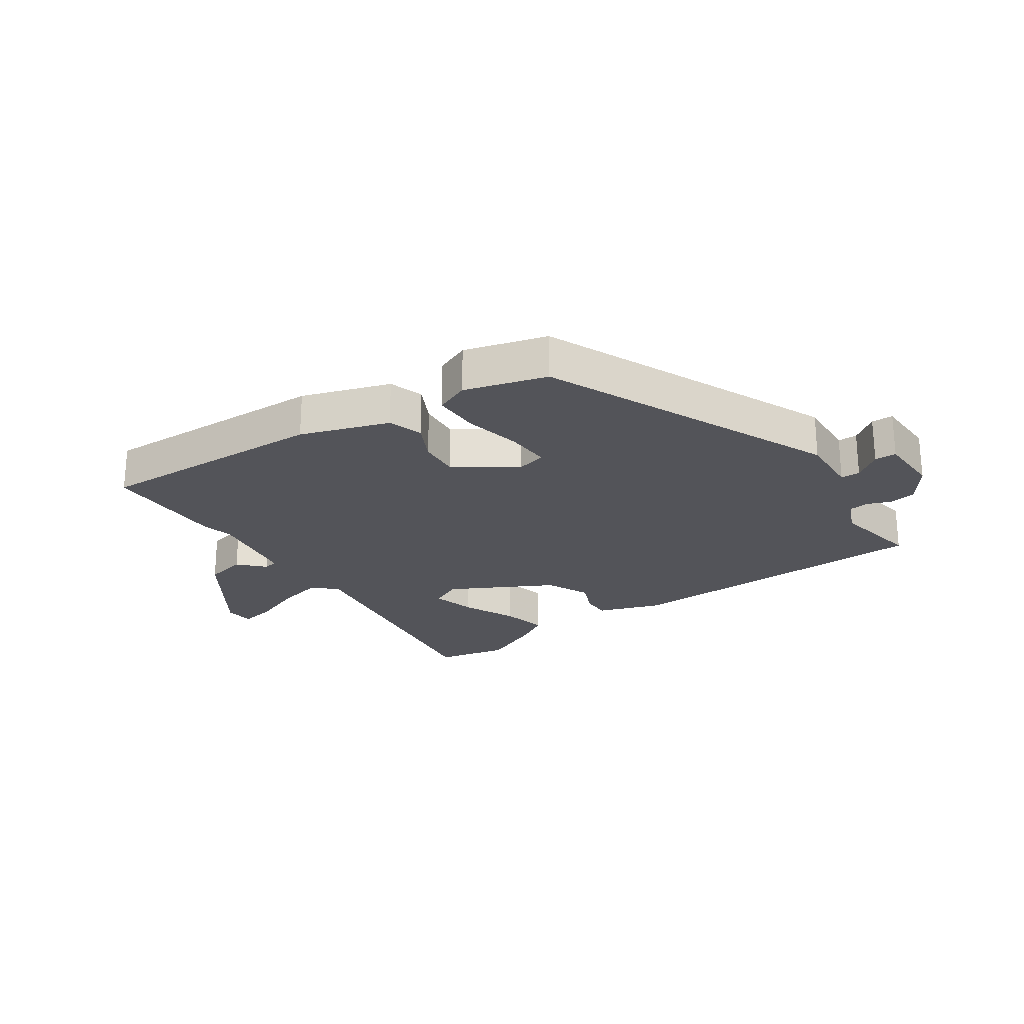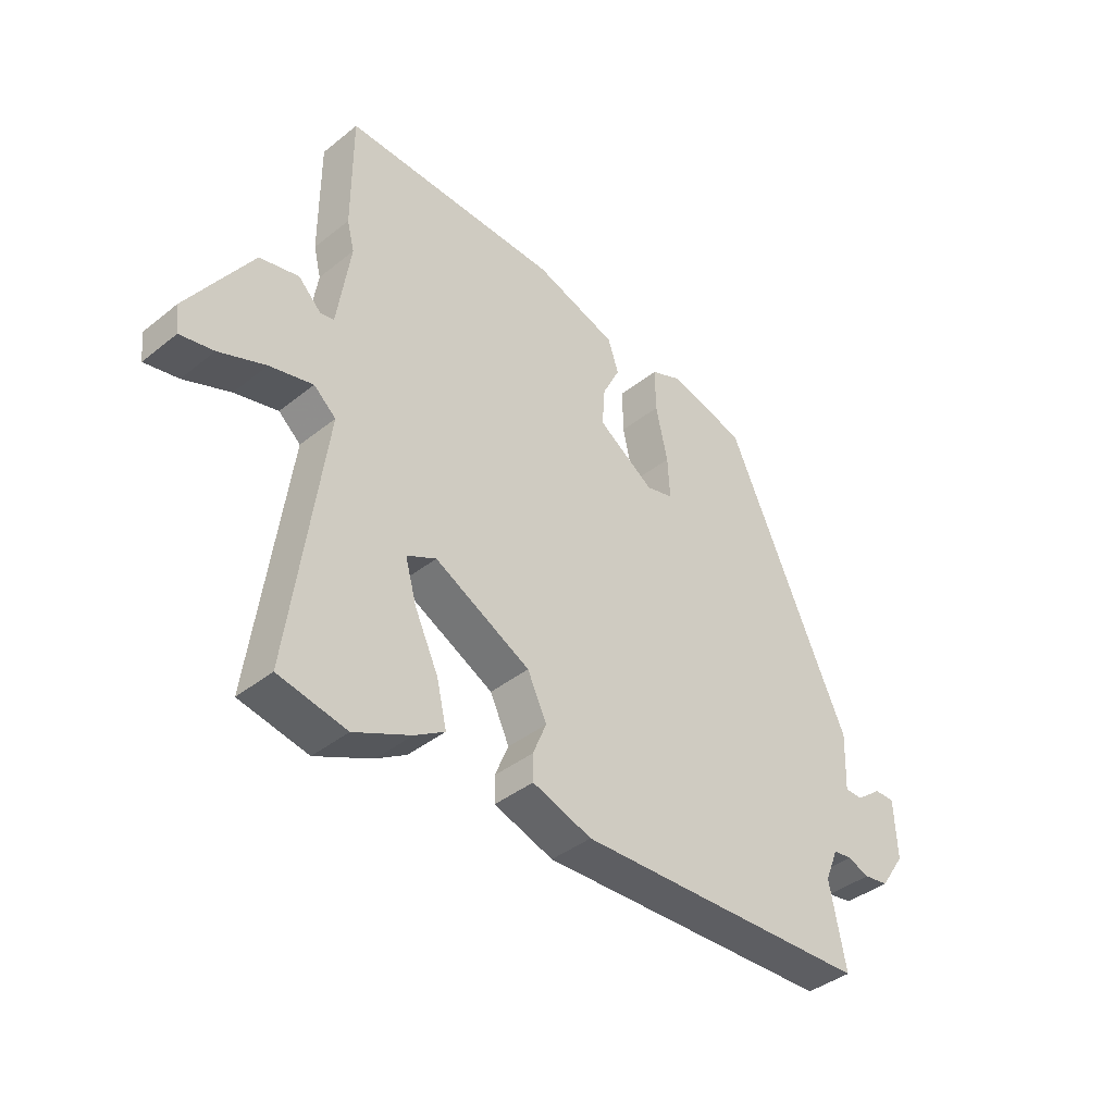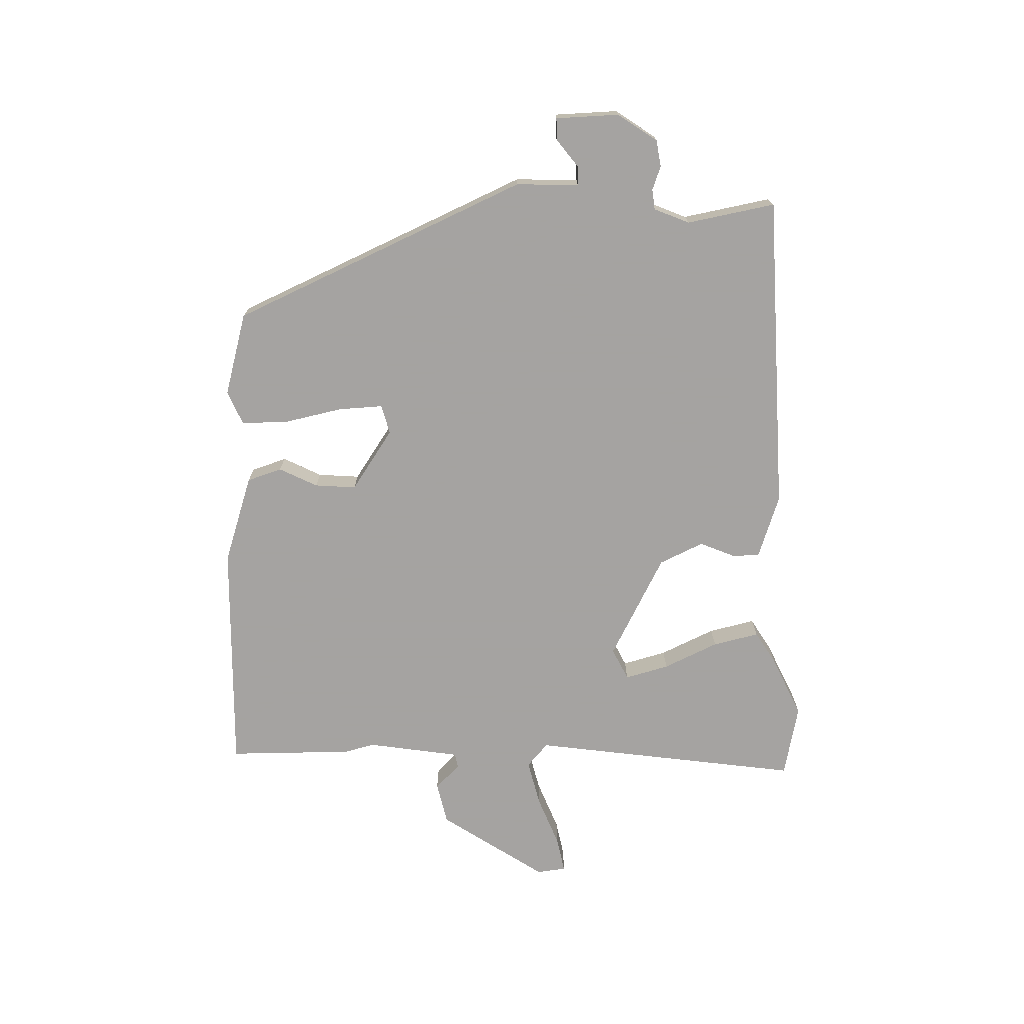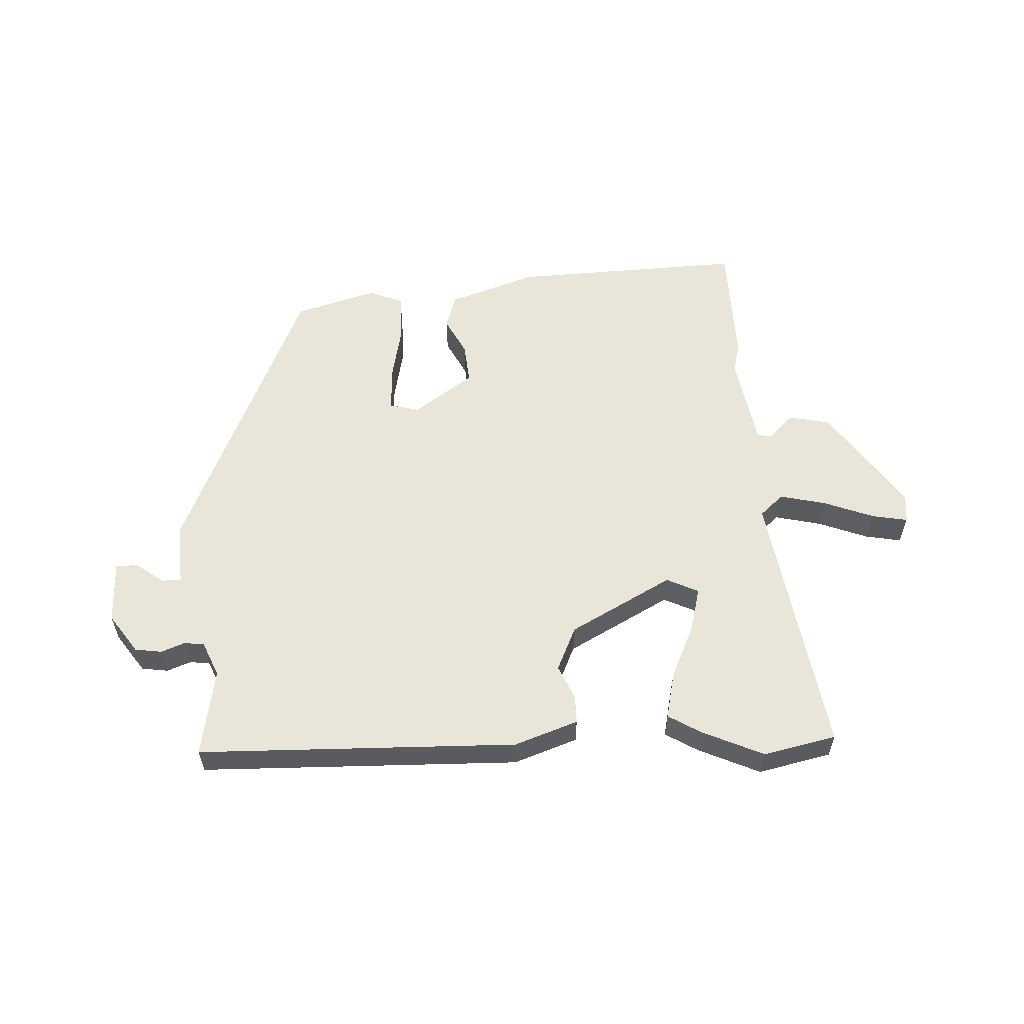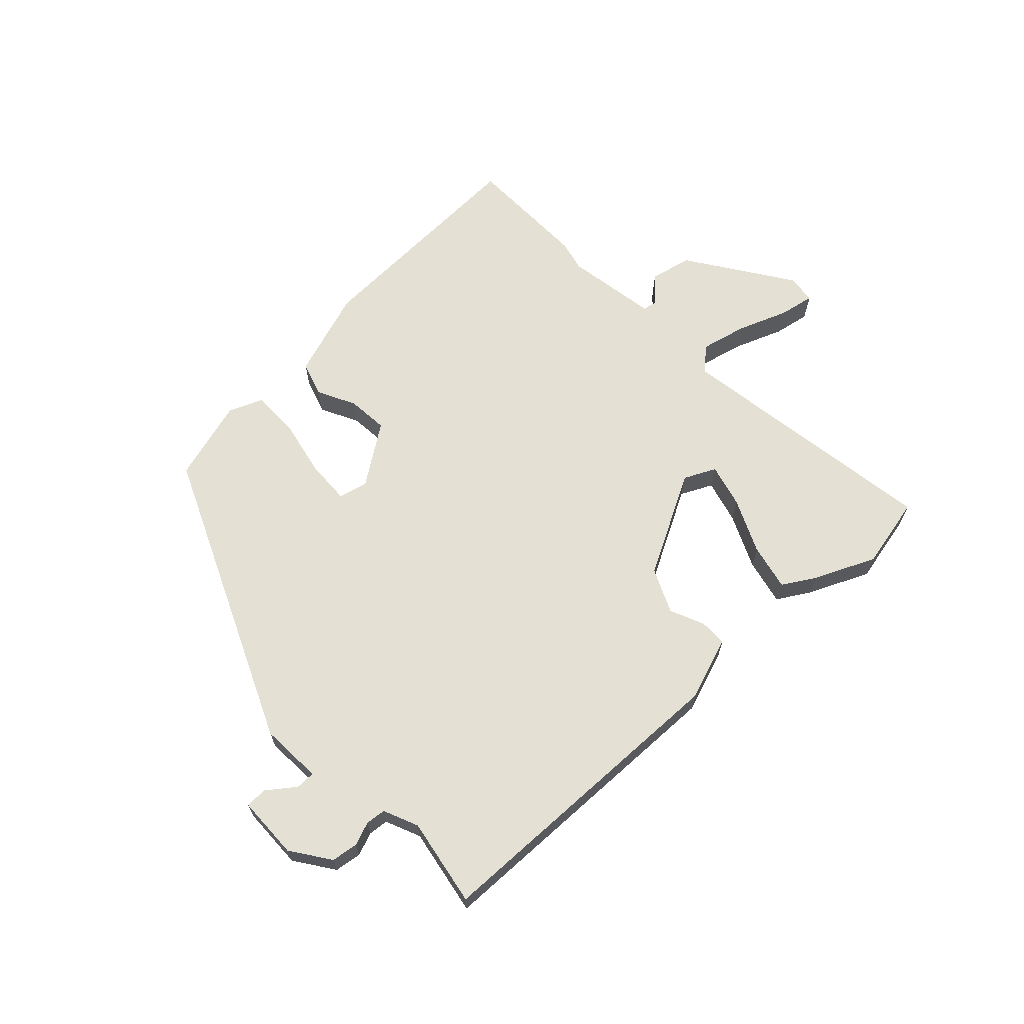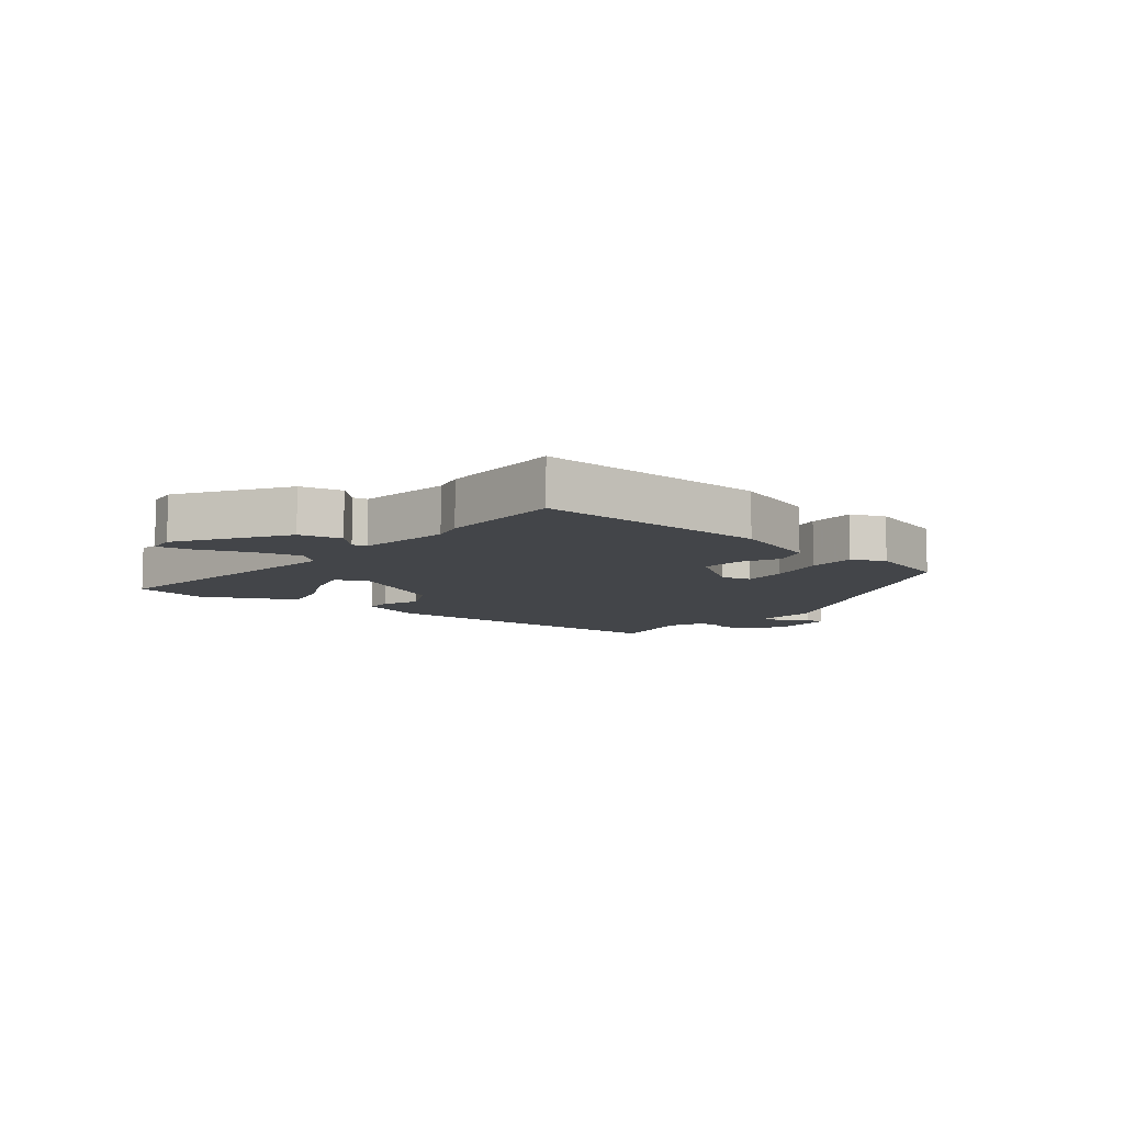
<metadata>
{"format":"obj","ext":"obj","renderer":"f3d","projection":"perspective","resolution":1024,"background":"white","views":[{"elev":-23.7,"azim":33.8,"up":"+Y"},{"elev":-40.2,"azim":-45.6,"up":"+Z"},{"elev":-73.1,"azim":91.1,"up":"+Y"},{"elev":57.7,"azim":176.2,"up":"+Y"},{"elev":65.9,"azim":135.8,"up":"+Y"},{"elev":-8.8,"azim":-39.0,"up":"+Y"}]}
</metadata>
<code>
v -0.5 0.07 0.33
v -0.5 0.07 0.534
v -0.116 0.07 0.526
v 0.03 0.07 0.479
v 0.049 0.07 0.422
v 0.018 0.07 0.359
v 0.013 0.07 0.291
v 0.113 0.07 0.224
v 0.161 0.07 0.237
v 0.157 0.07 0.31
v 0.136 0.07 0.405
v 0.135 0.07 0.483
v 0.191 0.07 0.507
v 0.327 0.07 0.47
v 0.545 0.07 -0.01
v 0.541 0.07 -0.113
v 0.573 0.07 -0.113
v 0.618 0.07 -0.078
v 0.654 0.07 -0.078
v 0.658 0.07 -0.182
v 0.614 0.07 -0.247
v 0.57 0.07 -0.254
v 0.531 0.07 -0.24
v 0.498 0.07 -0.244
v 0.474 0.07 -0.302
v 0.502 0.07 -0.447
v -0.023 0.07 -0.468
v -0.128 0.07 -0.433
v -0.129 0.07 -0.388
v -0.105 0.07 -0.33
v -0.139 0.07 -0.258
v -0.309 0.07 -0.17
v -0.361 0.07 -0.196
v -0.341 0.07 -0.268
v -0.299 0.07 -0.357
v -0.281 0.07 -0.433
v -0.334 0.07 -0.466
v -0.434 0.07 -0.513
v -0.554 0.07 -0.489
v -0.494 0.07 -0.045
v -0.533 0.07 -0.011
v -0.609 0.07 -0.03
v -0.691 0.07 -0.063
v -0.75 0.07 -0.075
v -0.756 0.07 -0.027
v -0.643 0.07 0.145
v -0.574 0.07 0.161
v -0.534 0.07 0.121
v -0.51 0.07 0.126
v -0.487 0.07 0.278
v -0.5 0 0.33
v -0.5 0 0.534
v -0.116 0 0.526
v 0.03 0 0.479
v 0.049 0 0.422
v 0.018 0 0.359
v 0.013 0 0.291
v 0.113 0 0.224
v 0.161 0 0.237
v 0.157 0 0.31
v 0.136 0 0.405
v 0.135 0 0.483
v 0.191 0 0.507
v 0.327 0 0.47
v 0.545 0 -0.01
v 0.541 0 -0.113
v 0.573 0 -0.113
v 0.618 0 -0.078
v 0.654 0 -0.078
v 0.658 0 -0.182
v 0.614 0 -0.247
v 0.57 0 -0.254
v 0.531 0 -0.24
v 0.498 0 -0.244
v 0.474 0 -0.302
v 0.502 0 -0.447
v -0.023 0 -0.468
v -0.128 0 -0.433
v -0.129 0 -0.388
v -0.105 0 -0.33
v -0.139 0 -0.258
v -0.309 0 -0.17
v -0.361 0 -0.196
v -0.341 0 -0.268
v -0.299 0 -0.357
v -0.281 0 -0.433
v -0.334 0 -0.466
v -0.434 0 -0.513
v -0.554 0 -0.489
v -0.494 0 -0.045
v -0.533 0 -0.011
v -0.609 0 -0.03
v -0.691 0 -0.063
v -0.75 0 -0.075
v -0.756 0 -0.027
v -0.643 0 0.145
v -0.574 0 0.161
v -0.534 0 0.121
v -0.51 0 0.126
v -0.487 0 0.278
f 46 47 48
f 45 46 48
f 44 45 48
f 43 44 48
f 42 43 48
f 41 42 48 49
f 40 41 49
f 38 39 40
f 37 38 40
f 36 37 40
f 35 36 40
f 34 35 40
f 33 34 40 49
f 32 33 49 50
f 28 29 30
f 27 28 30
f 26 27 30
f 25 26 30
f 24 25 30 31
f 50 1 2
f 32 50 2
f 31 32 2
f 24 31 2
f 23 24 2
f 21 22 23
f 20 21 23
f 19 20 23
f 18 19 23
f 17 18 23
f 14 15 16
f 13 14 16
f 12 13 16
f 11 12 16
f 10 11 16
f 9 10 16
f 8 9 16
f 7 8 16
f 4 5 6
f 3 4 6
f 2 3 6
f 2 6 7
f 23 2 7 16
f 16 17 23
f 98 97 96
f 98 96 95
f 98 95 94
f 98 94 93
f 98 93 92
f 99 98 92 91
f 99 91 90
f 90 89 88
f 90 88 87
f 90 87 86
f 90 86 85
f 90 85 84
f 99 90 84 83
f 100 99 83 82
f 80 79 78
f 80 78 77
f 80 77 76
f 80 76 75
f 81 80 75 74
f 52 51 100
f 52 100 82
f 52 82 81
f 52 81 74
f 52 74 73
f 73 72 71
f 73 71 70
f 73 70 69
f 73 69 68
f 73 68 67
f 66 65 64
f 66 64 63
f 66 63 62
f 66 62 61
f 66 61 60
f 66 60 59
f 66 59 58
f 66 58 57
f 56 55 54
f 56 54 53
f 56 53 52
f 57 56 52
f 66 57 52 73
f 73 67 66
f 1 51 52 2
f 2 52 53 3
f 3 53 54 4
f 4 54 55 5
f 5 55 56 6
f 6 56 57 7
f 7 57 58 8
f 8 58 59 9
f 9 59 60 10
f 10 60 61 11
f 11 61 62 12
f 12 62 63 13
f 13 63 64 14
f 14 64 65 15
f 15 65 66 16
f 16 66 67 17
f 17 67 68 18
f 18 68 69 19
f 19 69 70 20
f 20 70 71 21
f 21 71 72 22
f 22 72 73 23
f 23 73 74 24
f 24 74 75 25
f 25 75 76 26
f 26 76 77 27
f 27 77 78 28
f 28 78 79 29
f 29 79 80 30
f 30 80 81 31
f 31 81 82 32
f 32 82 83 33
f 33 83 84 34
f 34 84 85 35
f 35 85 86 36
f 36 86 87 37
f 37 87 88 38
f 38 88 89 39
f 39 89 90 40
f 40 90 91 41
f 41 91 92 42
f 42 92 93 43
f 43 93 94 44
f 44 94 95 45
f 45 95 96 46
f 46 96 97 47
f 47 97 98 48
f 48 98 99 49
f 49 99 100 50
f 50 100 51 1

</code>
